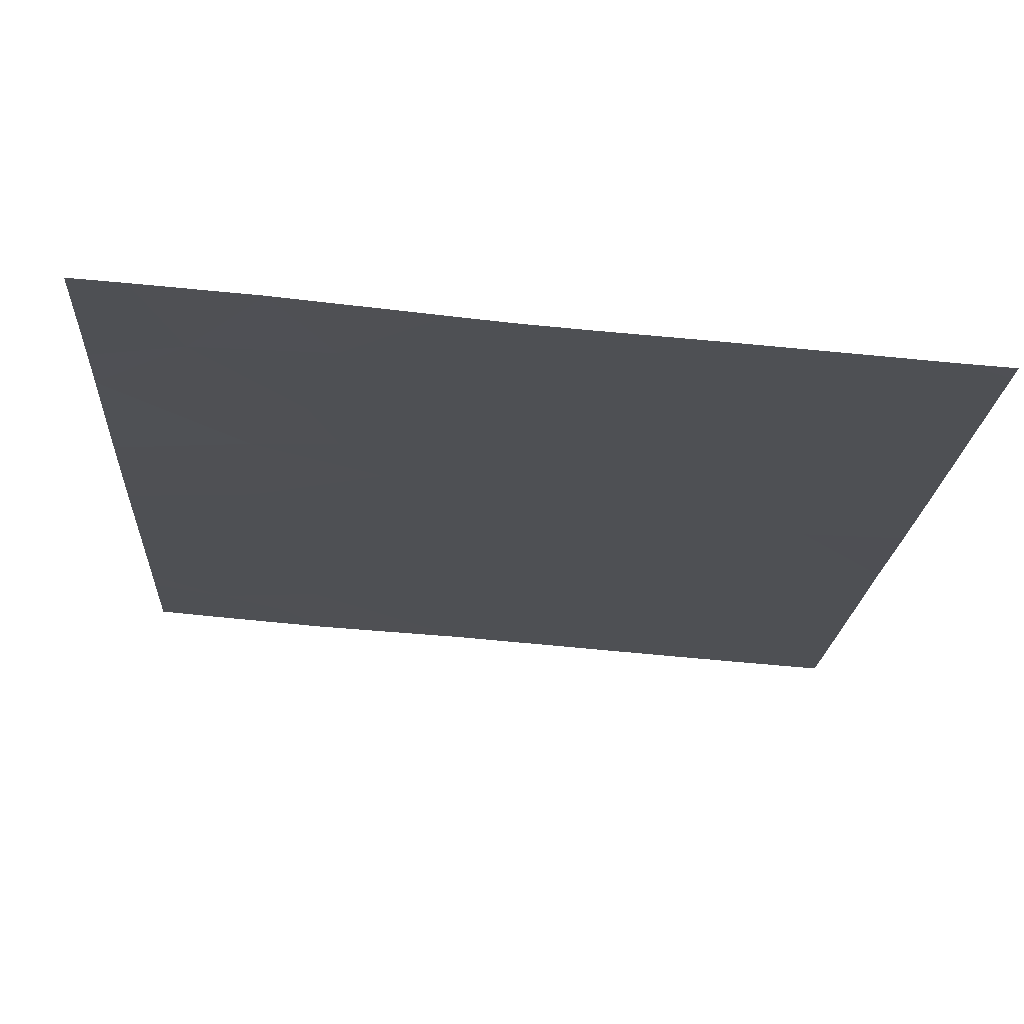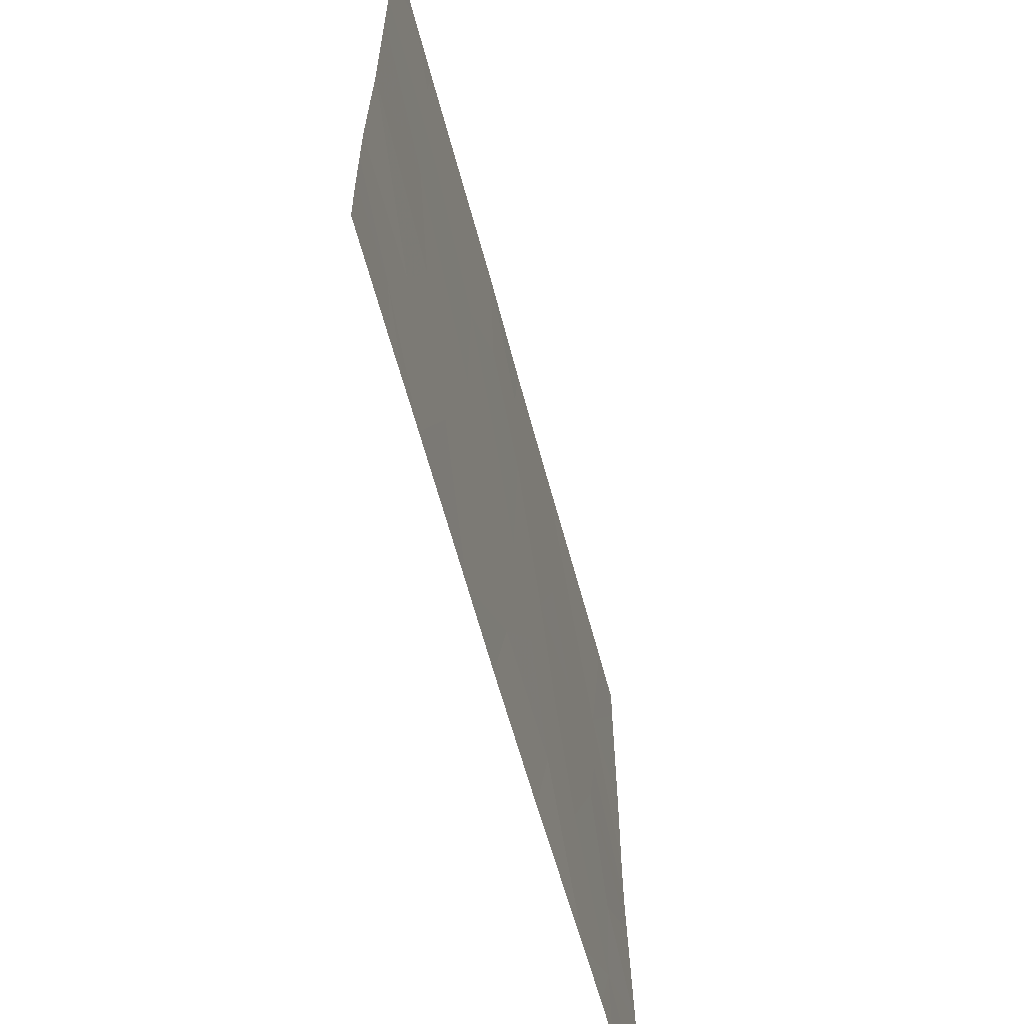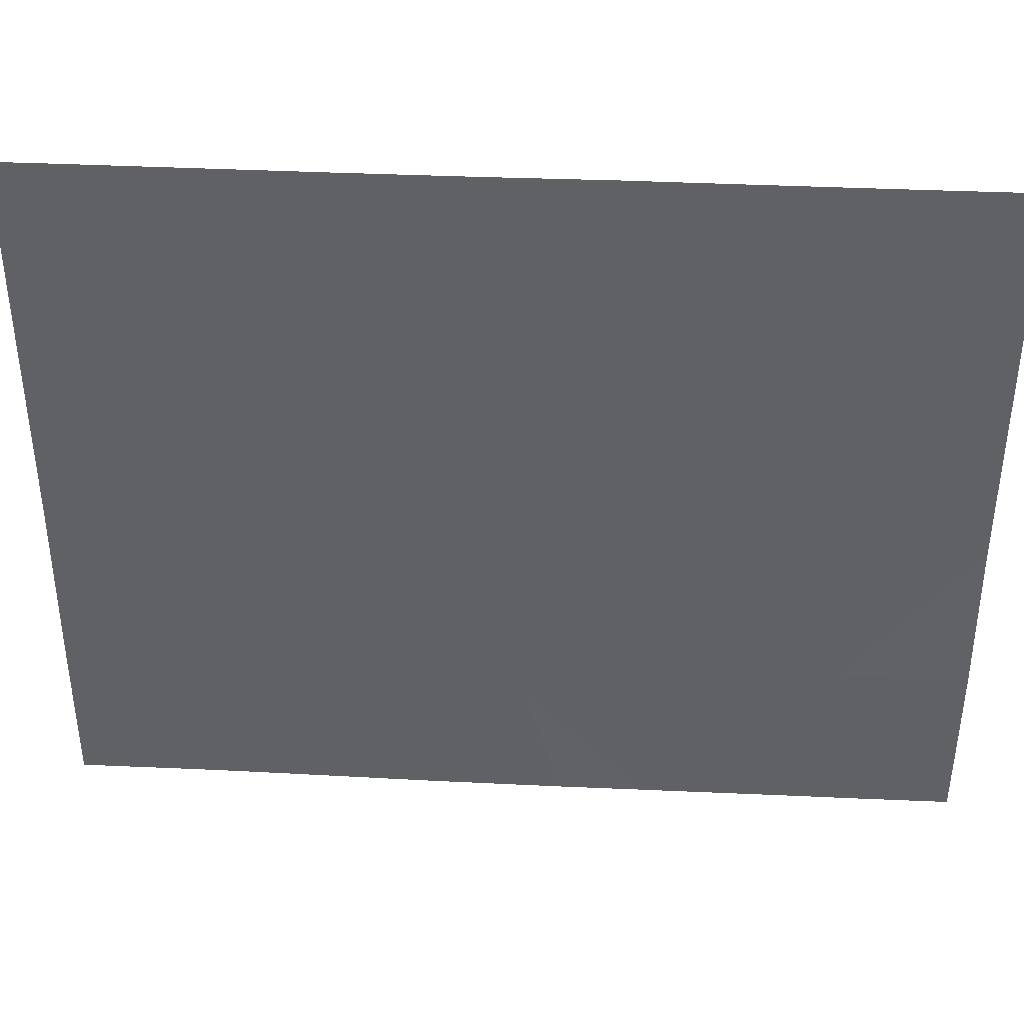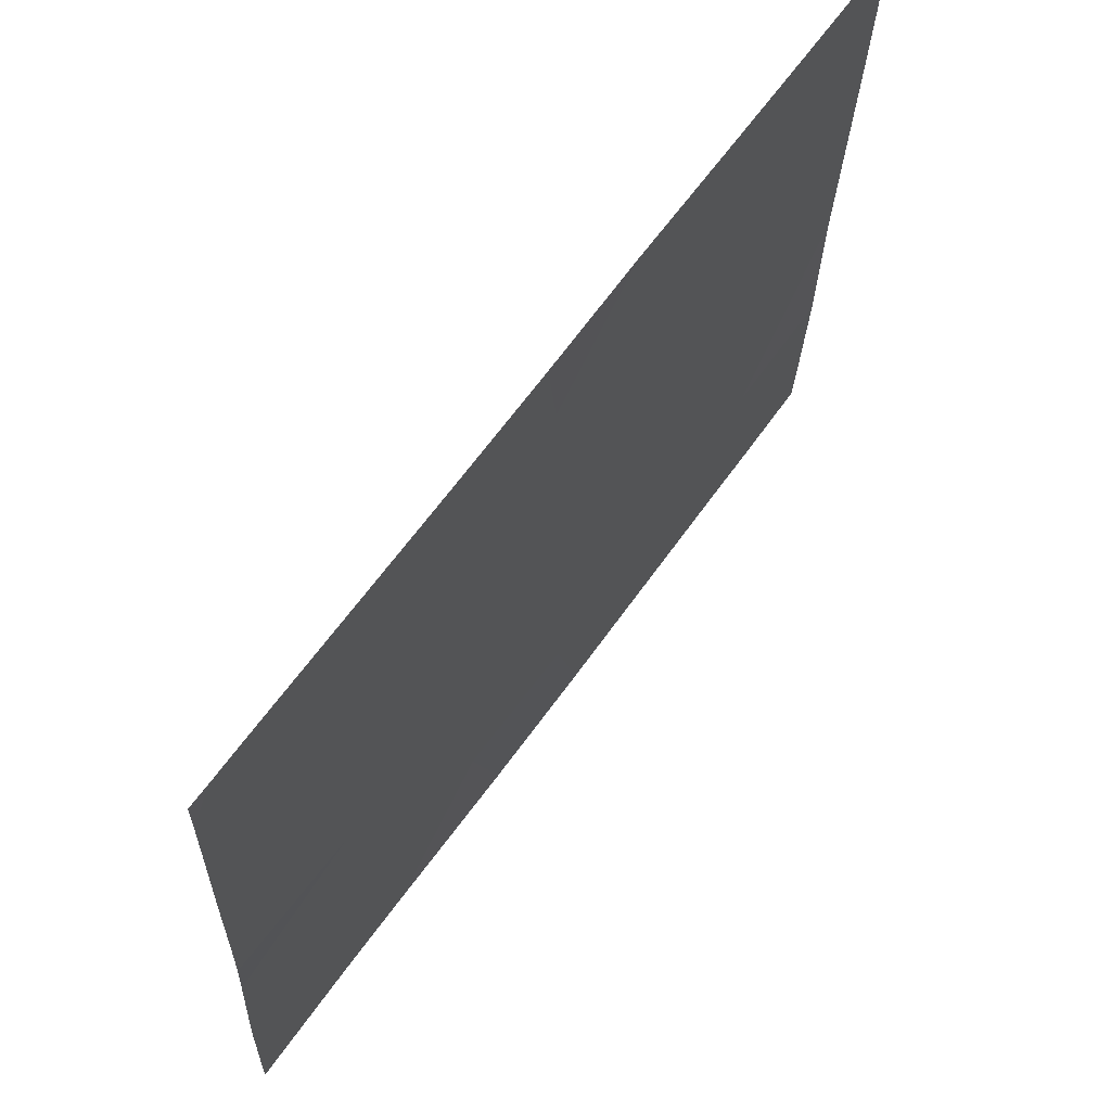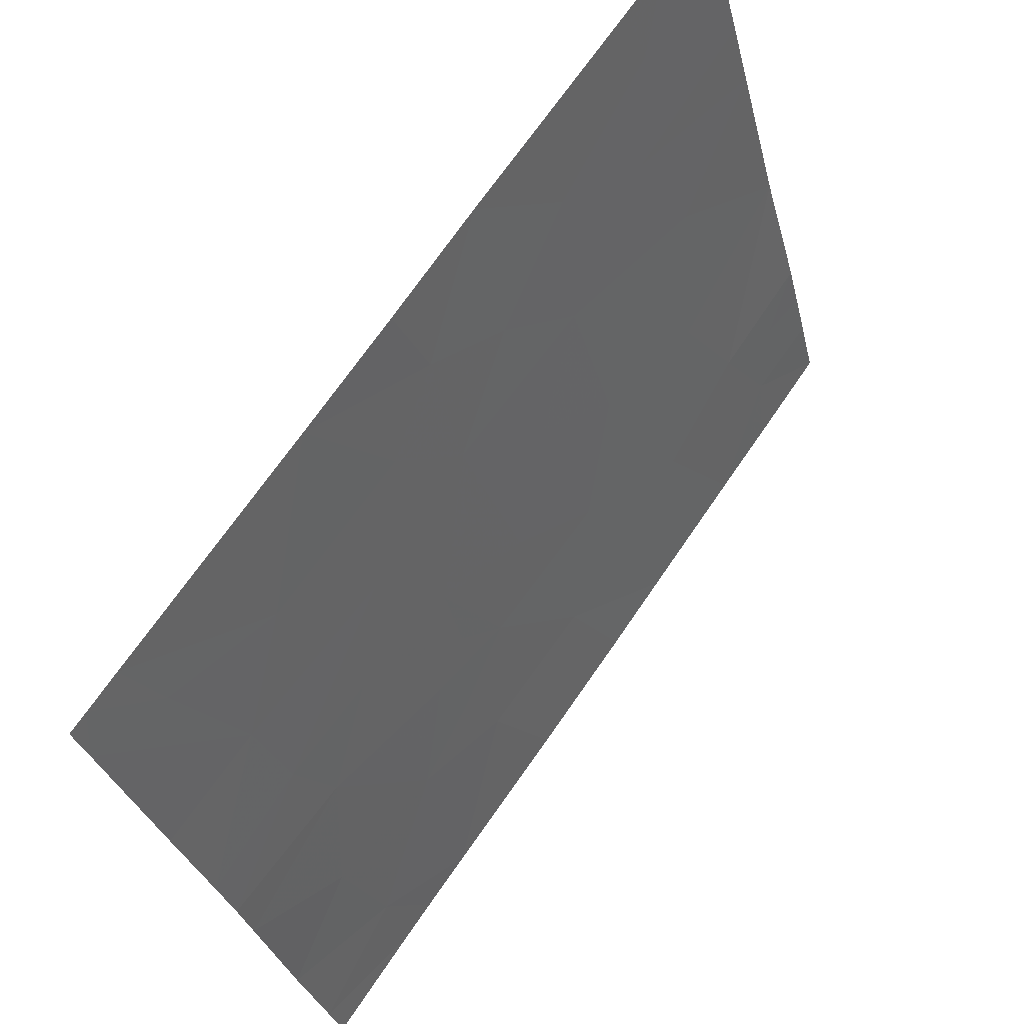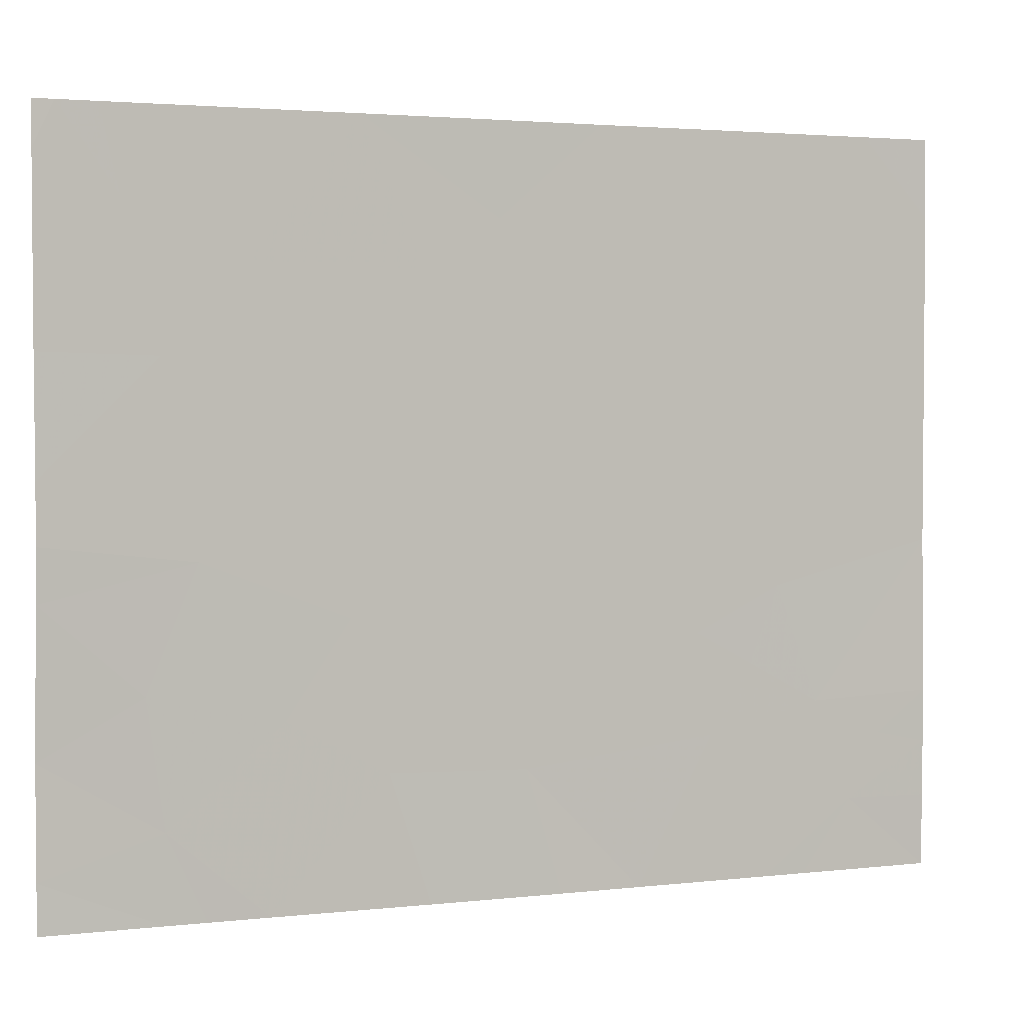
<metadata>
{"format":"obj","ext":"obj","renderer":"f3d","projection":"perspective","resolution":1024,"background":"white","views":[{"elev":-73.5,"azim":-95.4,"up":"+Y"},{"elev":-62.3,"azim":159.6,"up":"+Z"},{"elev":39.6,"azim":58.0,"up":"+Z"},{"elev":-25.3,"azim":-1.6,"up":"+Y"},{"elev":-30.0,"azim":13.0,"up":"+Y"},{"elev":2.7,"azim":32.7,"up":"+Z"}]}
</metadata>
<code>
v -17.87 22.15 19.46
v -18.13 21.77 19.42
v -17.96 22.02 19.83
v -19.39 20 21.28
v -19.34 20.07 21.46
v -19.21 20.26 21.13
v -18.71 20.95 20.47
v -19.12 20.38 20.55
v -18.86 20.75 20.1
v -19.1 20.4 20.13
v -18.36 21.46 21.08
v -18.11 21.81 21.46
v -18.38 21.42 20.53
v -18.16 21.74 20.82
v -17.27 23 20.5
v -17.27 23 19.81
v -17.57 22.58 20.24
v -19.39 20 20.56
v -19.38 20 20.1
v -17.66 22.44 19.64
v -17.97 22.01 20.48
v -17.51 22.65 18.46
v -17.59 22.54 18.46
v -17.46 22.71 18.75
v -17.26 23 18.75
v -17.26 23 18.97
v -19.03 20.52 18.46
v -18.89 20.71 18.46
v -19.12 20.39 18.8
v -18.39 21.41 21.46
v -18.68 21 21.46
v -18.53 21.21 20.88
v -18.29 21.55 18.95
v -18.62 21.09 18.97
v -18.49 21.27 19.46
v -18.93 20.65 20.9
v -17.27 23 20.8
v -17.65 22.46 20.75
v -17.56 22.59 21.18
v -19.39 20 21.46
v -18.67 21.02 19.3
v -18.59 21.12 19.67
v -18.71 20.97 19.57
v -18.58 21.14 19.98
v -17.69 22.4 18.46
v -17.89 22.11 21.03
v -18.52 21.22 18.46
v -17.73 22.34 19.33
v -19.13 20.39 18.46
v -17.27 23 21.14
v -17.43 22.77 21.46
v -17.27 23 21.46
v -19.4 20 18.46
v -19.4 20 18.65
v -19.4 20 19.08
v -18.86 20.76 19.19
v -19.16 20.33 19.3
v -19.04 20.49 19.79
v -18.34 21.48 19.75
v -18.16 21.73 20.15
v -19.38 20 19.86
v -19.39 20 19.65
v -19.25 20.2 21.46
v -17.58 22.56 21.46
v -17.84 22.19 21.46
v -17.26 23 18.46
v -17.55 22.59 19.16
v -17.38 22.83 19.02
v -17.83 22.2 19.05
v -18.01 21.94 18.46
v -18.2 21.67 18.46
v -18.56 21.17 20.33
v -17.26 23 19.18
f 3 2 1
f 6 5 4
f 10 7 8
f 10 9 7
f 14 12 11
f 11 13 14
f 17 16 15
f 8 18 19
f 8 4 18
f 8 6 4
f 3 20 17
f 17 21 3
f 24 23 22
f 26 24 25
f 29 27 28
f 11 30 31
f 31 32 11
f 35 34 33
f 32 31 36
f 36 7 32
f 38 15 37
f 38 17 15
f 38 37 39
f 40 4 5
f 35 41 34
f 11 12 30
f 44 43 42
f 24 45 23
f 14 46 12
f 14 21 46
f 34 28 47
f 9 44 7
f 8 36 6
f 1 48 20
f 14 13 21
f 29 49 27
f 52 51 50
f 54 49 29
f 54 53 49
f 54 29 55
f 10 8 19
f 58 56 43
f 58 57 56
f 13 44 59
f 59 60 13
f 10 58 9
f 10 19 61
f 61 58 10
f 13 11 32
f 13 32 7
f 58 61 62
f 62 57 58
f 36 31 63
f 63 6 36
f 39 64 65
f 35 44 42
f 66 24 22
f 66 25 24
f 39 51 64
f 50 51 39
f 39 37 50
f 20 48 67
f 6 63 5
f 46 65 12
f 68 24 26
f 57 29 56
f 60 59 2
f 2 3 60
f 35 59 44
f 1 2 69
f 46 39 65
f 46 38 39
f 1 69 48
f 3 1 20
f 3 21 60
f 33 71 70
f 7 36 8
f 72 7 44
f 68 73 67
f 68 26 73
f 21 17 38
f 35 42 43
f 69 67 48
f 33 47 71
f 33 34 47
f 69 70 45
f 56 29 28
f 28 34 56
f 69 45 24
f 24 67 69
f 33 70 69
f 69 2 33
f 68 67 24
f 21 38 46
f 17 20 16
f 35 43 41
f 57 55 29
f 60 21 13
f 35 2 59
f 13 7 72
f 67 73 16
f 16 20 67
f 13 72 44
f 9 43 44
f 9 58 43
f 35 33 2
f 43 56 41
f 34 41 56
f 57 62 55

</code>
